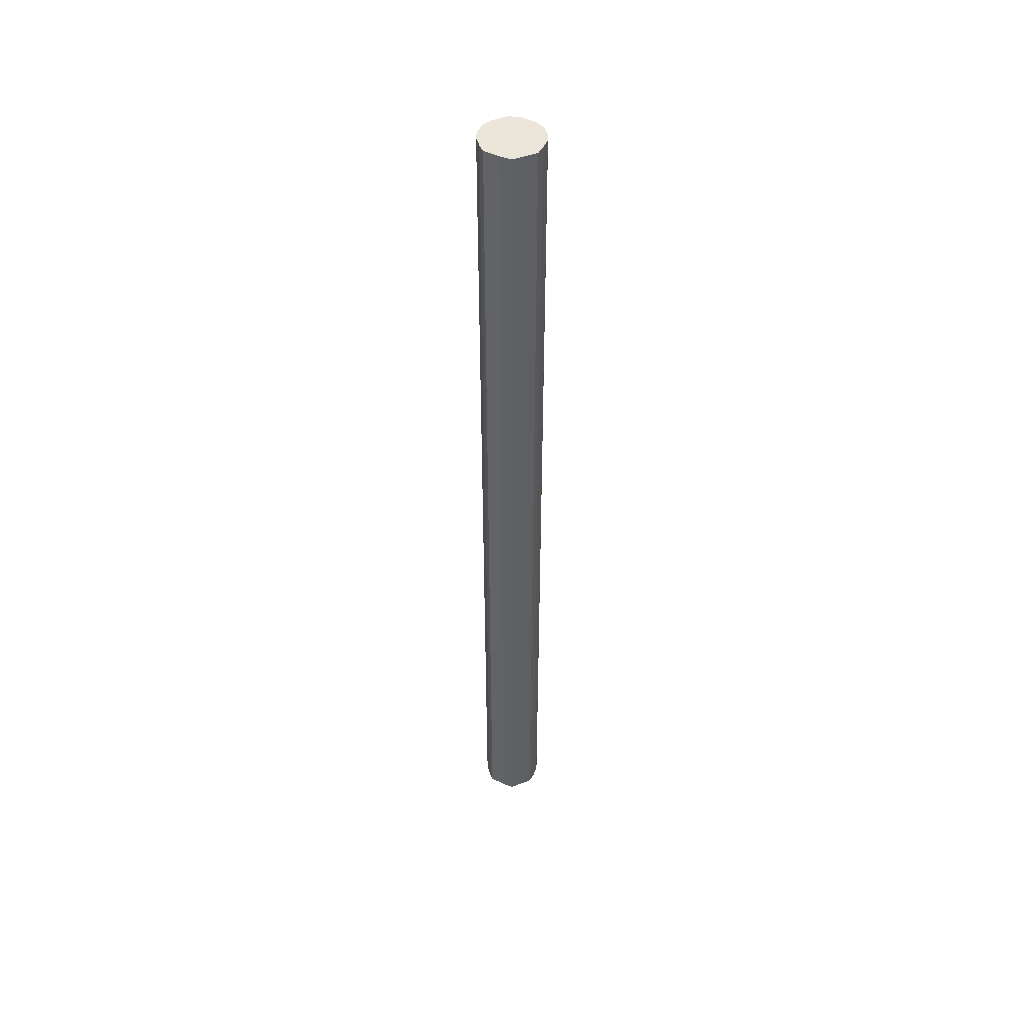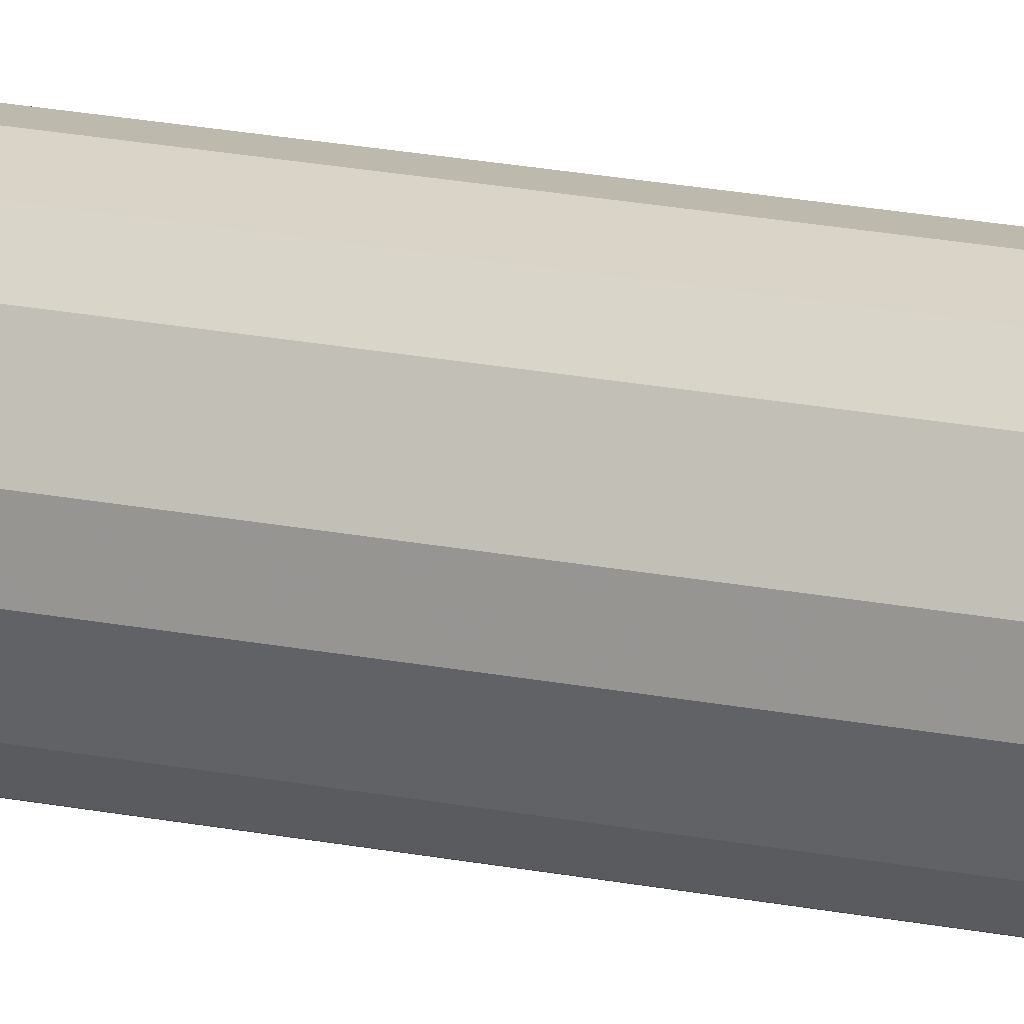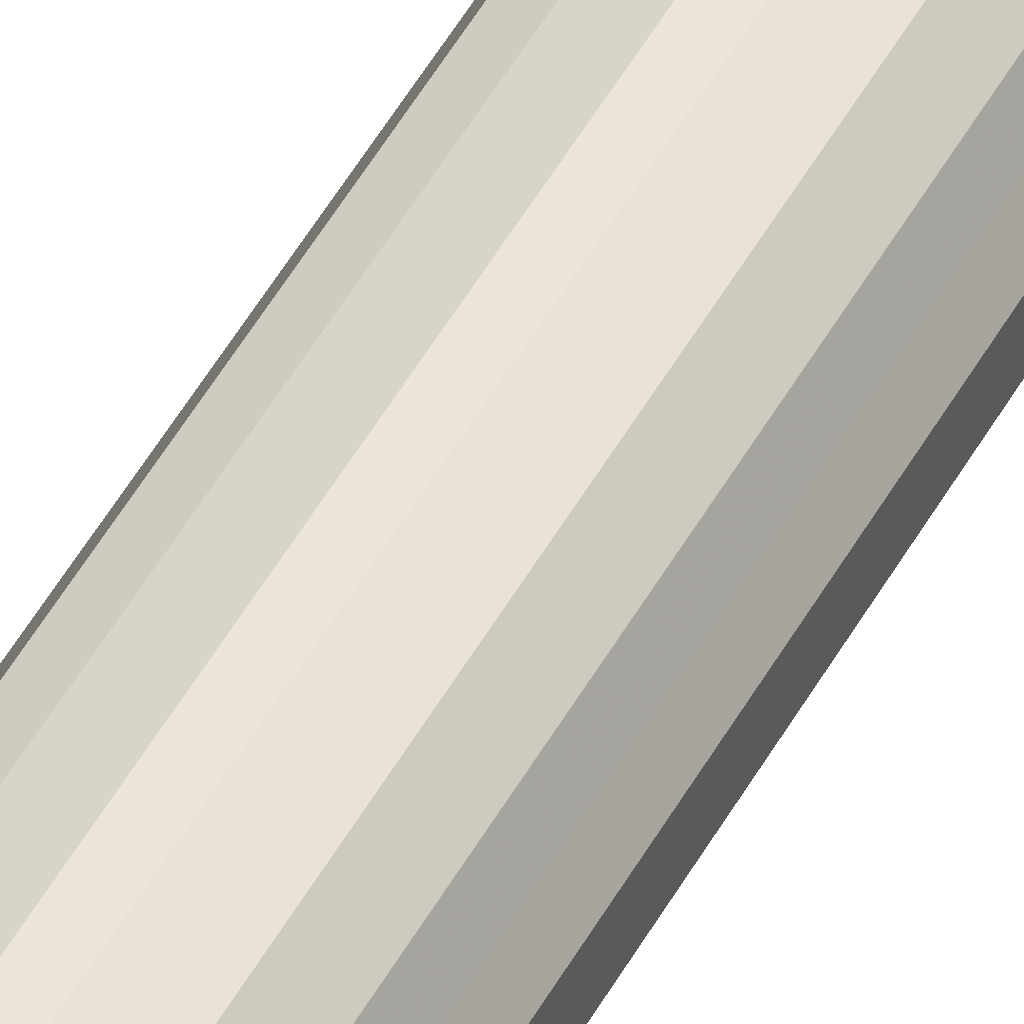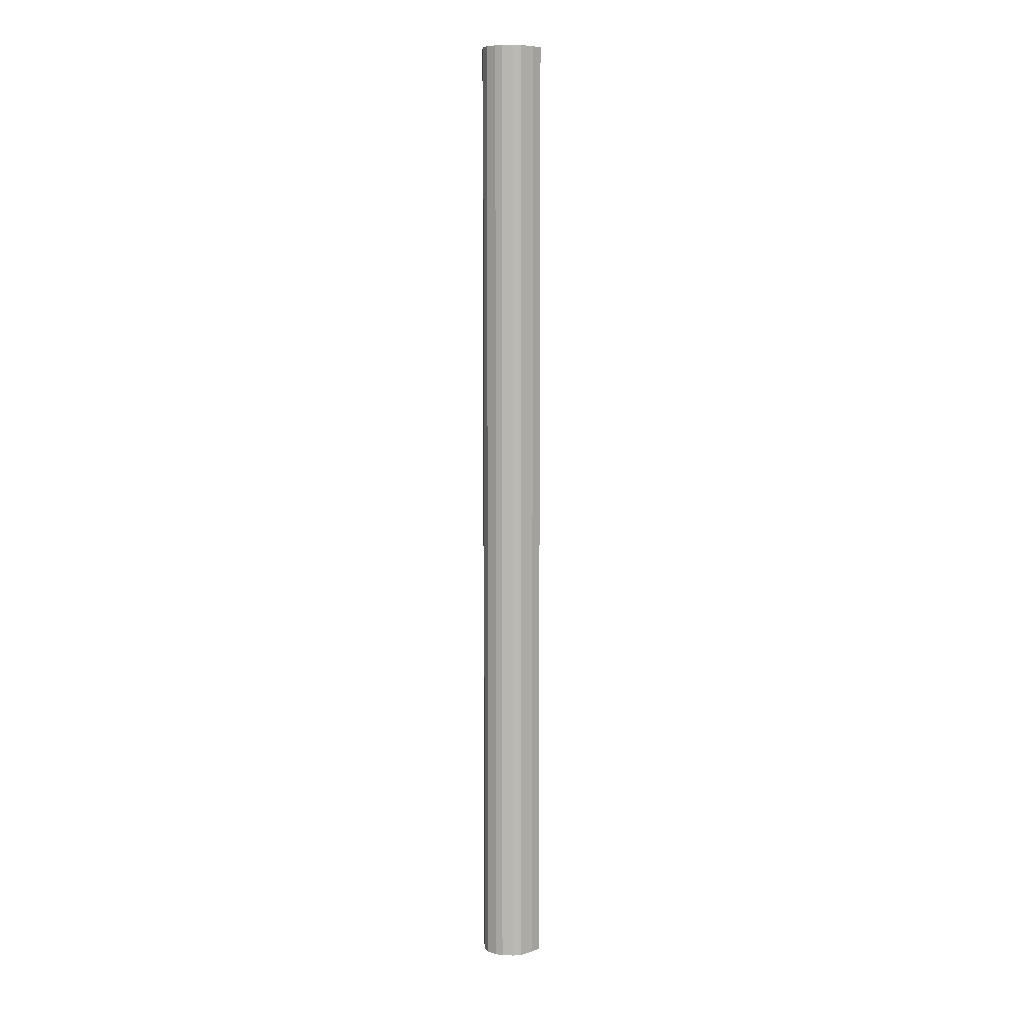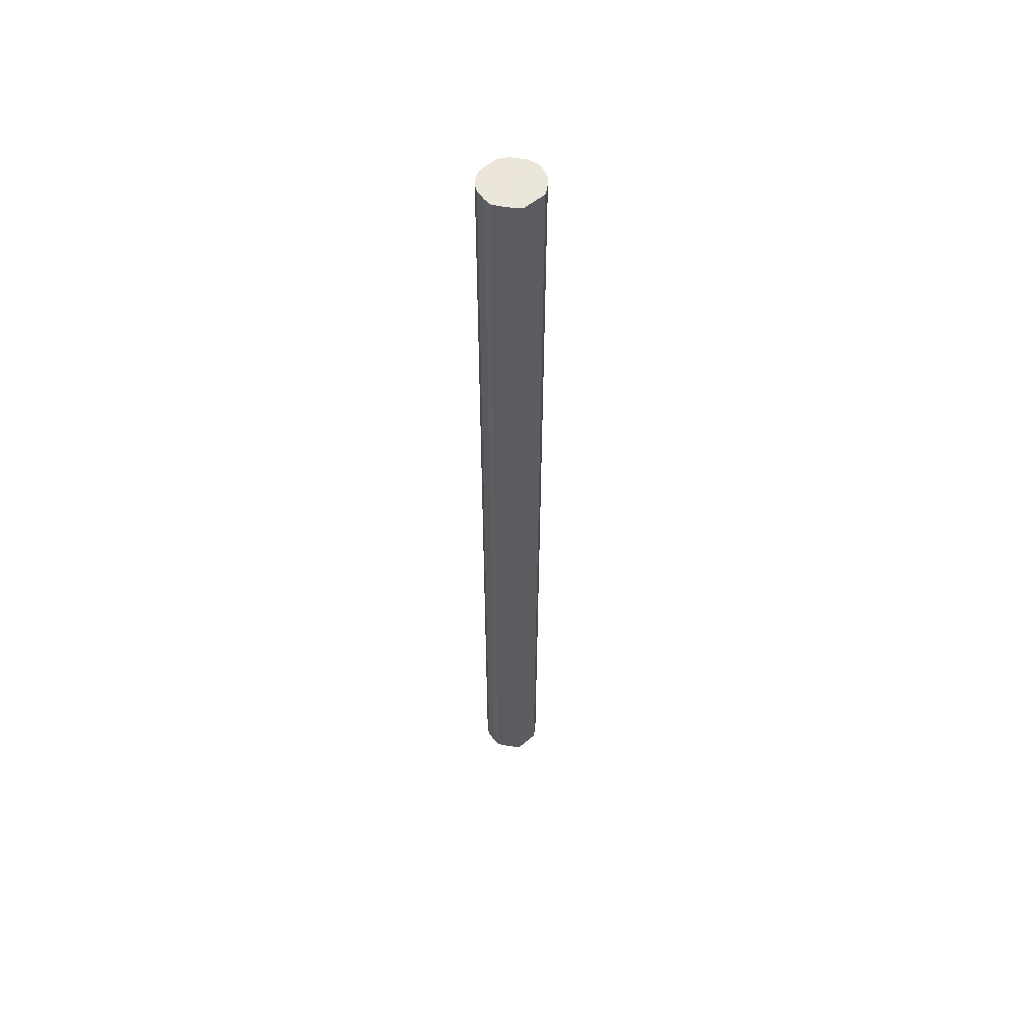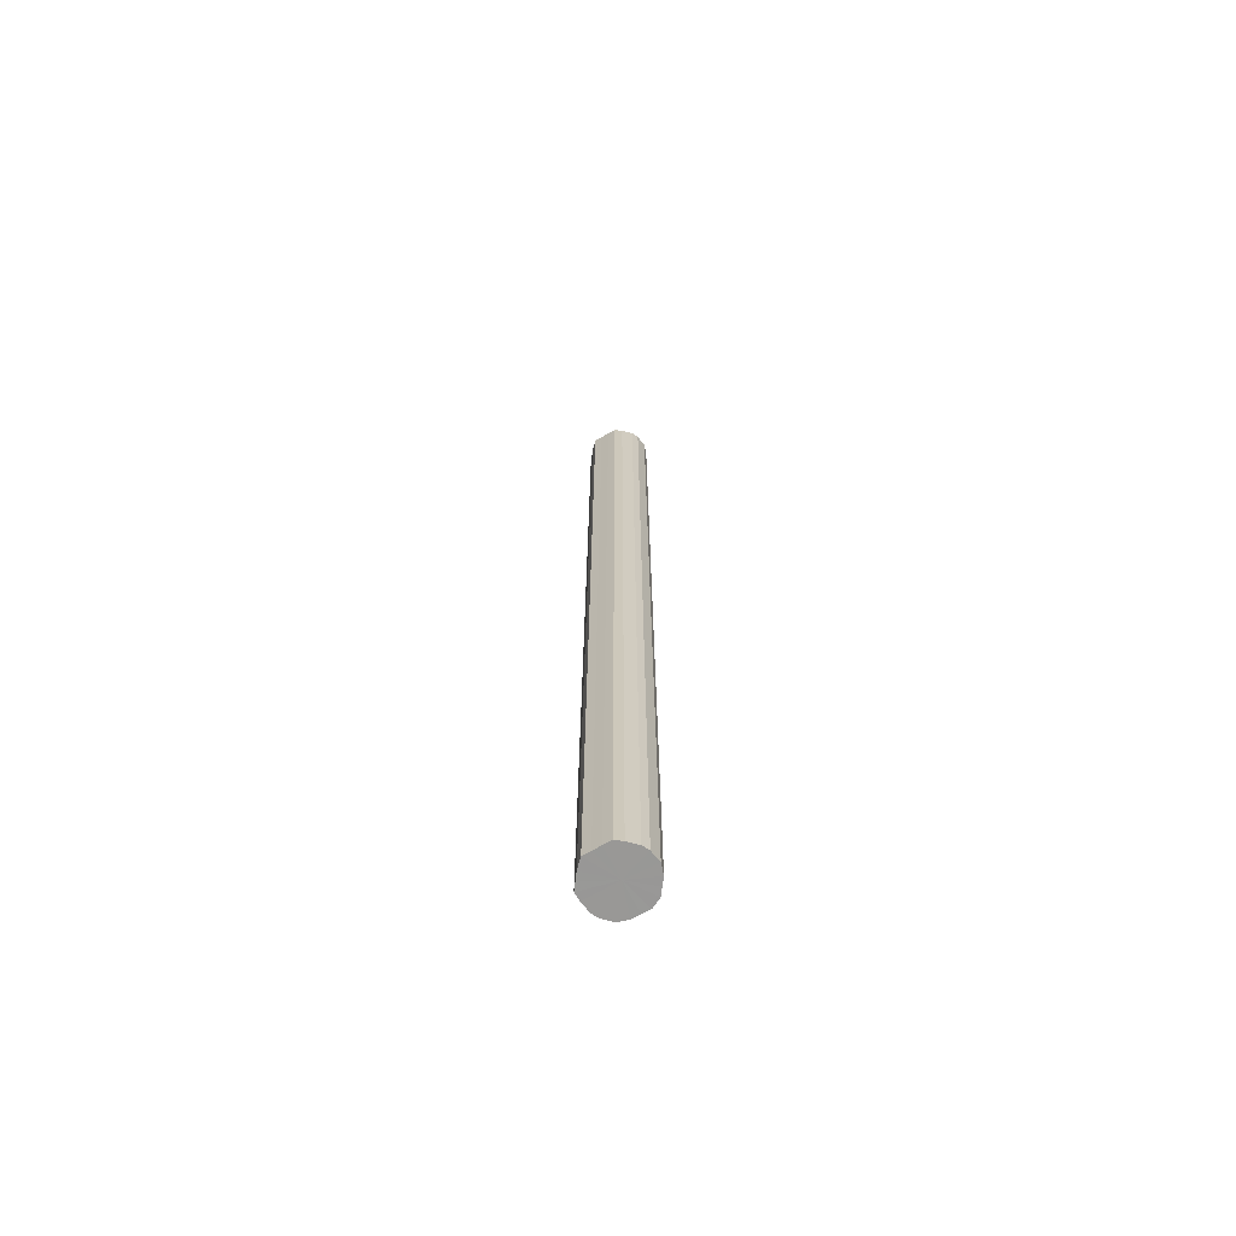
<metadata>
{"format":"obj","ext":"obj","renderer":"f3d","projection":"perspective","resolution":1024,"background":"white","views":[{"elev":47.9,"azim":93.5,"up":"+Z"},{"elev":15.3,"azim":-64.0,"up":"+Y"},{"elev":46.0,"azim":-153.4,"up":"+Y"},{"elev":7.5,"azim":22.9,"up":"+Z"},{"elev":54.9,"azim":75.2,"up":"+Z"},{"elev":-68.5,"azim":146.5,"up":"+Z"}]}
</metadata>
<code>
o 11911
v 2228 1871 13.11
v 2228 1871 13.11
v 2228 1871 15.76
v 2228 1871 13.11
v 2228 1871 15.76
v 2228 1871 13.11
v 2228 1871 15.76
v 2228 1871 13.11
v 2228 1871 15.76
v 2228 1871 13.11
v 2228 1871 15.76
v 2228 1871 13.11
v 2228 1871 15.76
v 2228 1871 13.11
v 2228 1871 15.76
v 2228 1871 13.11
v 2228 1871 15.76
v 2228 1871 13.11
v 2228 1871 15.76
v 2228 1871 13.11
v 2228 1871 15.76
v 2228 1871 13.11
v 2228 1871 15.76
v 2228 1871 13.11
v 2228 1871 15.76
v 2228 1871 13.11
v 2228 1871 15.76
v 2228 1871 13.11
v 2228 1871 15.76
v 2228 1871 13.11
v 2228 1871 15.76
v 2228 1871 13.11
v 2228 1871 15.76
v 2228 1871 13.11
v 2228 1871 15.76
v 2228 1871 13.11
v 2228 1871 15.76
v 2228 1871 13.11
v 2228 1871 15.76
v 2228 1871 13.11
v 2228 1871 15.76
v 2228 1871 15.76
v 2228 1871 15.76
v 2228 1871 13.11
v 2228 1871 15.76
v 2228 1871 13.11
v 2228 1871 15.76
v 2228 1871 15.76
v 2228 1871 13.11
v 2228 1871 15.76
v 2228 1871 13.11
v 2228 1871 13.11
v 2228 1871 15.76
v 2228 1871 15.76
v 2228 1871 13.11
v 2228 1871 15.76
v 2228 1871 13.11
v 2228 1871 13.11
v 2228 1871 15.76
v 2228 1871 15.76
v 2228 1871 13.11
v 2228 1871 15.76
v 2228 1871 13.11
v 2228 1871 13.11
v 2228 1871 15.76
v 2228 1871 15.76
v 2228 1871 13.11
v 2228 1871 15.76
v 2228 1871 13.11
v 2228 1871 13.11
v 2228 1871 15.76
v 2228 1871 15.76
v 2228 1871 13.11
v 2228 1871 15.76
v 2228 1871 13.11
v 2228 1871 13.11
v 2228 1871 15.76
v 2228 1871 15.76
v 2228 1871 13.11
v 2228 1871 15.76
v 2228 1871 13.11
v 2228 1871 13.11
v 2228 1871 15.76
v 2228 1871 13.11
v 2228 1871 13.11
v 2228 1871 13.11
v 2228 1871 13.11
v 2228 1871 13.11
v 2228 1871 13.11
v 2228 1871 13.11
v 2228 1871 13.11
v 2228 1871 13.11
v 2228 1871 13.11
v 2228 1871 13.11
v 2228 1871 13.11
v 2228 1871 13.11
v 2228 1871 13.11
v 2228 1871 13.11
v 2228 1871 13.11
v 2228 1871 13.11
v 2228 1871 13.11
v 2228 1871 13.11
v 2228 1871 13.11
v 2228 1871 13.11
v 2228 1871 13.11
v 2228 1871 13.11
v 2228 1871 15.76
v 2228 1871 15.76
v 2228 1871 15.76
v 2228 1871 15.76
v 2228 1871 15.76
v 2228 1871 15.76
v 2228 1871 15.76
v 2228 1871 15.76
v 2228 1871 15.76
v 2228 1871 15.76
v 2228 1871 15.76
v 2228 1871 15.76
v 2228 1871 15.76
v 2228 1871 15.76
v 2228 1871 15.76
v 2228 1871 15.76
v 2228 1871 15.76
v 2228 1871 15.76
v 2228 1871 15.76
v 2228 1871 15.76
v 2228 1871 15.76
v 2228 1871 15.76
f 1 2 3
f 2 4 5
f 6 1 7
f 4 8 9
f 10 6 11
f 8 12 13
f 14 10 15
f 12 16 17
f 18 14 19
f 16 20 21
f 22 18 23
f 20 24 25
f 26 22 27
f 24 28 29
f 30 26 31
f 28 32 33
f 34 30 35
f 32 36 37
f 38 34 39
f 36 40 41
f 40 38 42
f 43 44 45
f 45 46 47
f 48 49 43
f 50 51 48
f 47 52 53
f 54 55 50
f 56 57 54
f 53 58 59
f 60 61 56
f 62 63 60
f 59 64 65
f 66 67 62
f 68 69 66
f 65 70 71
f 72 73 68
f 74 75 72
f 71 76 77
f 78 79 74
f 80 81 78
f 77 82 83
f 83 84 80
f 85 86 87
f 85 88 86
f 85 87 89
f 85 90 88
f 85 89 91
f 85 92 90
f 85 91 93
f 85 94 92
f 85 93 95
f 85 96 94
f 85 95 97
f 85 98 96
f 85 97 99
f 85 100 98
f 85 99 101
f 85 102 100
f 85 101 103
f 85 104 102
f 85 103 105
f 85 106 104
f 85 105 106
f 107 108 109
f 107 110 108
f 107 109 111
f 107 112 110
f 107 111 113
f 107 114 112
f 107 113 115
f 107 116 114
f 107 115 117
f 107 118 116
f 107 117 119
f 107 120 118
f 107 119 121
f 107 122 120
f 107 121 123
f 107 124 122
f 107 123 125
f 107 126 124
f 107 125 127
f 107 128 126
f 107 127 128

</code>
